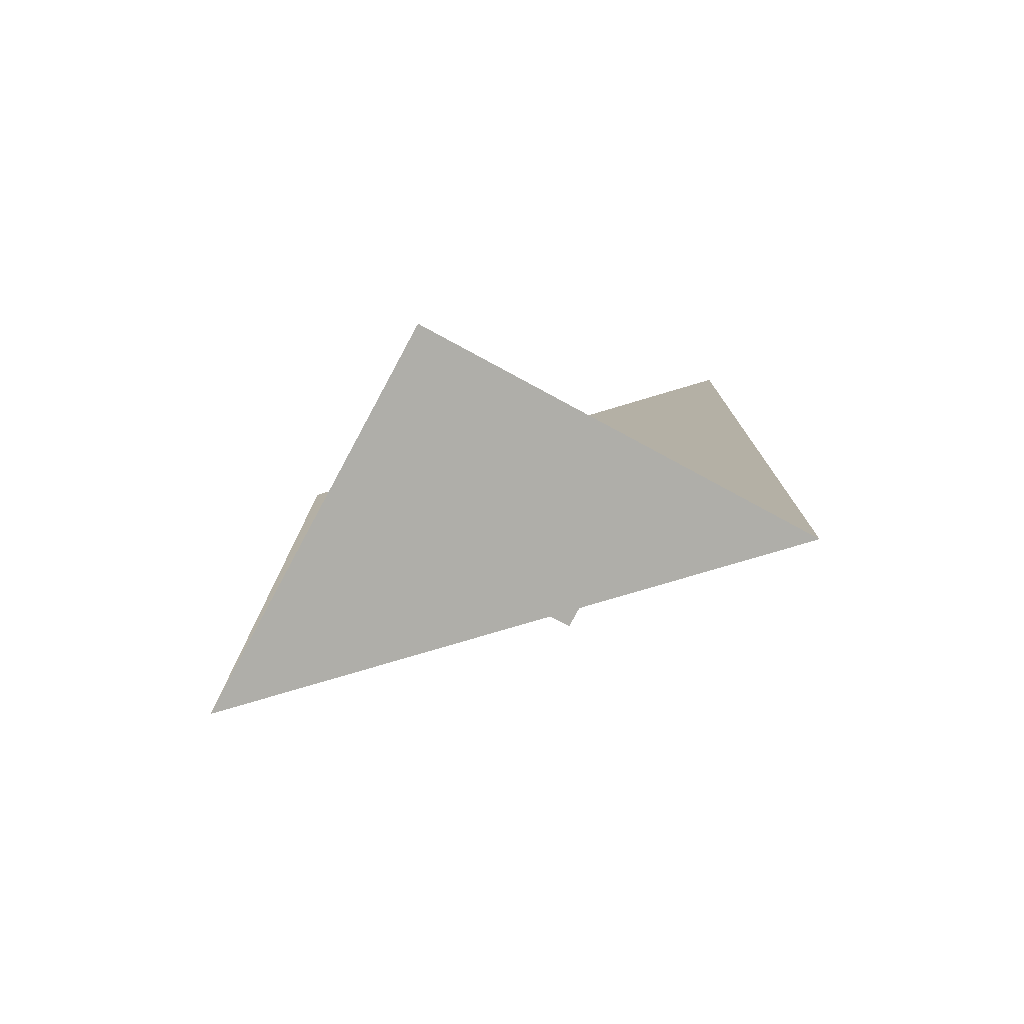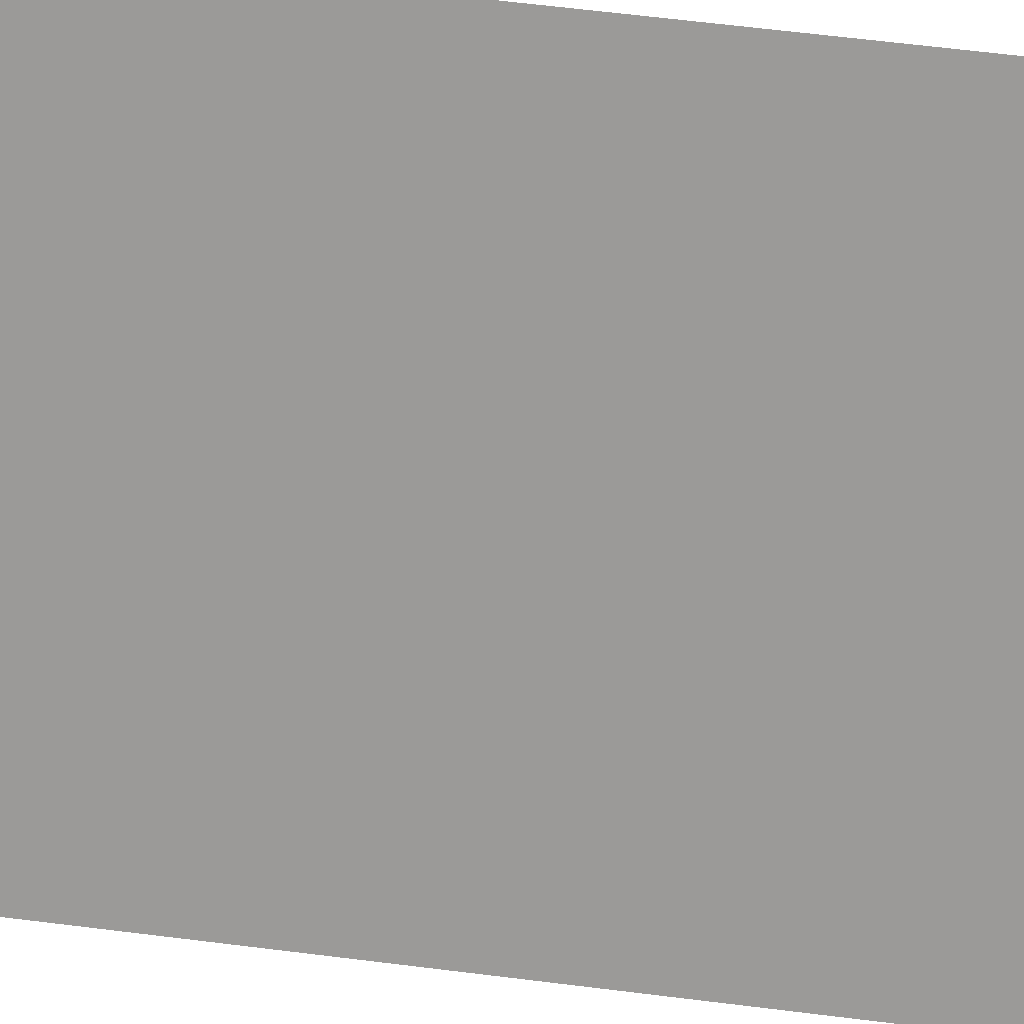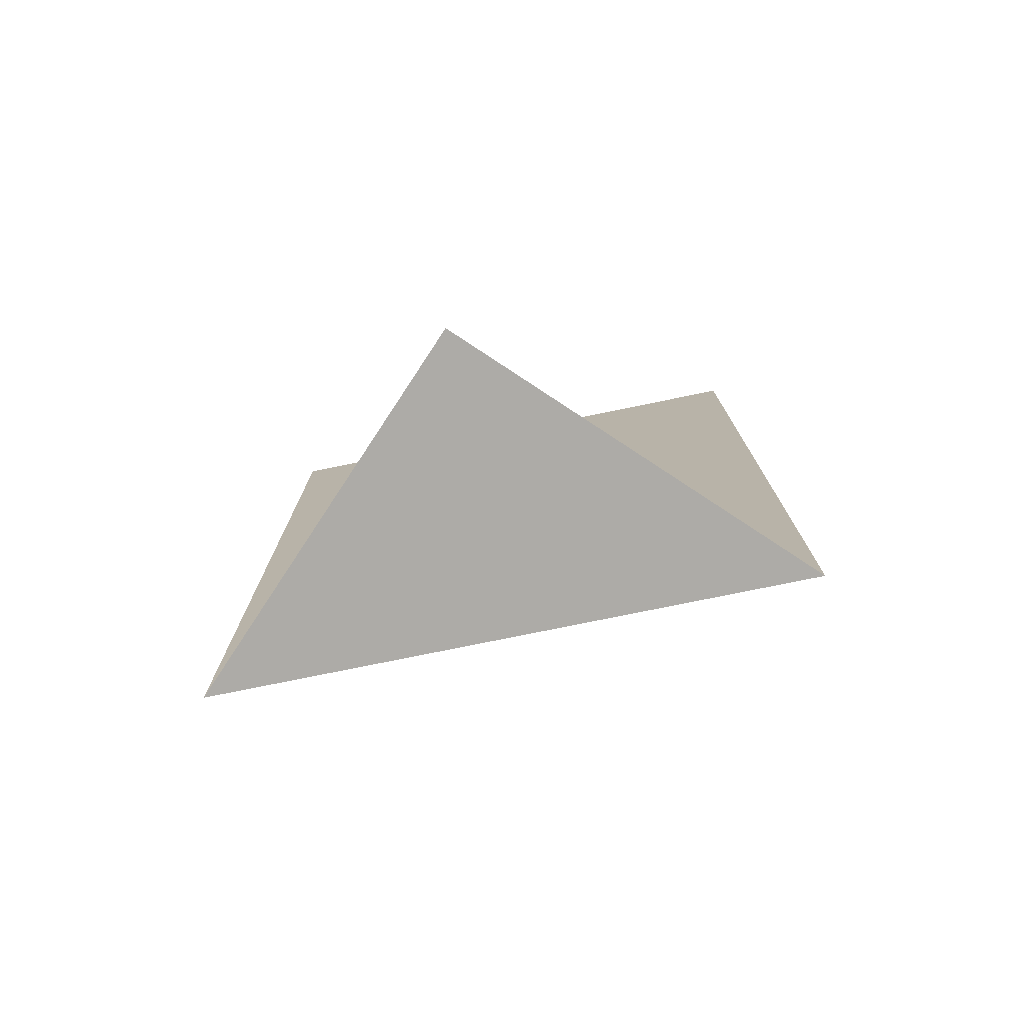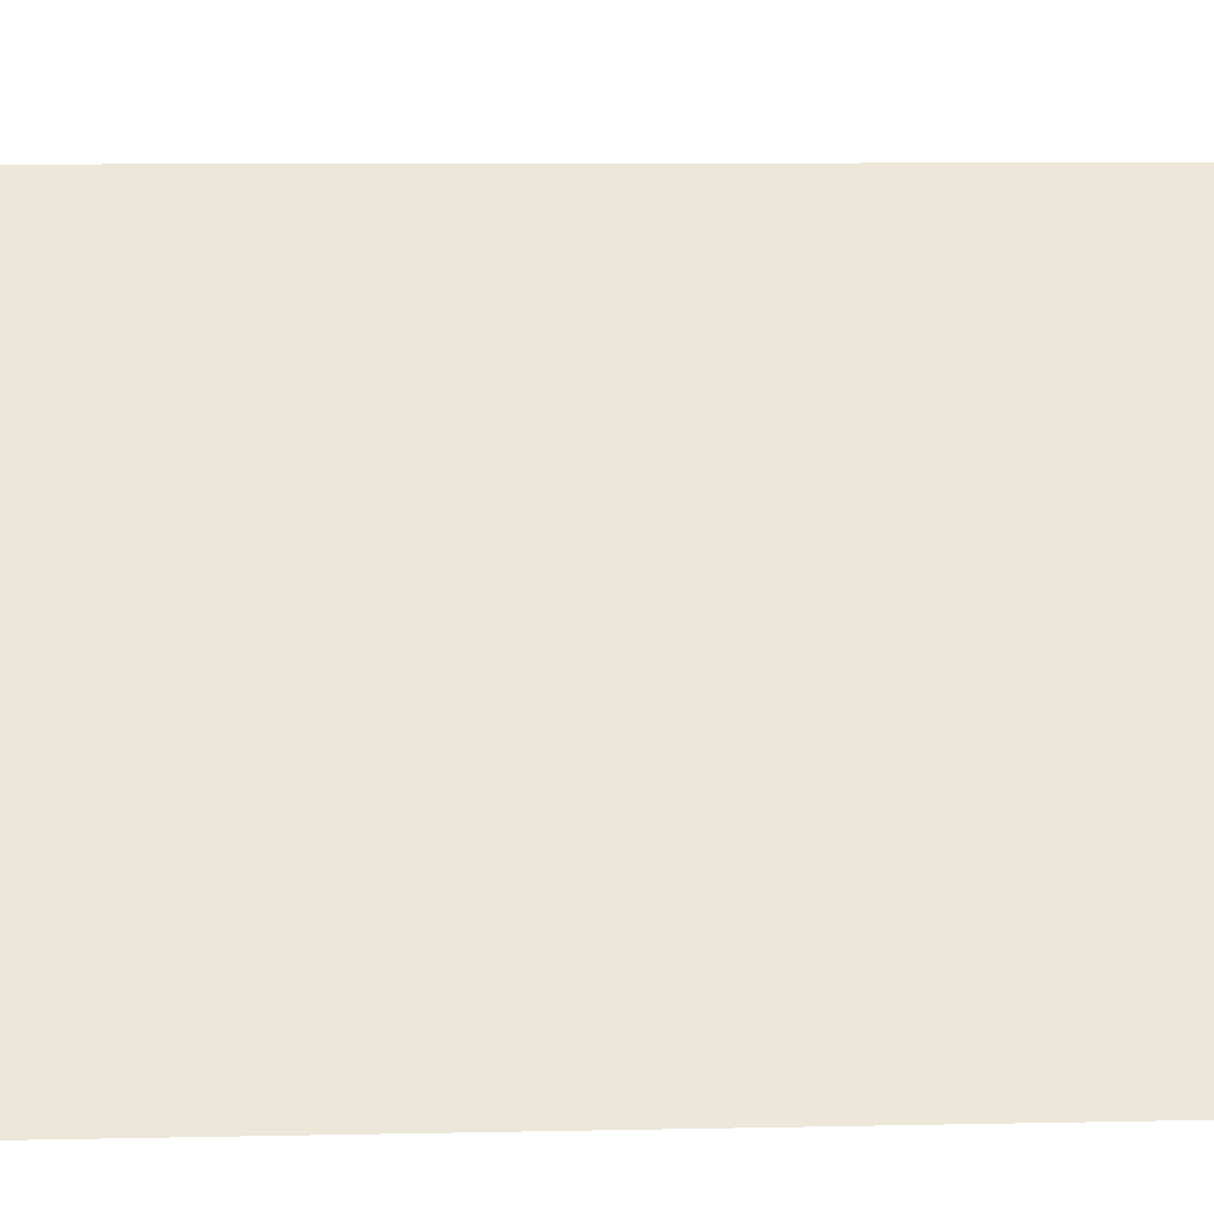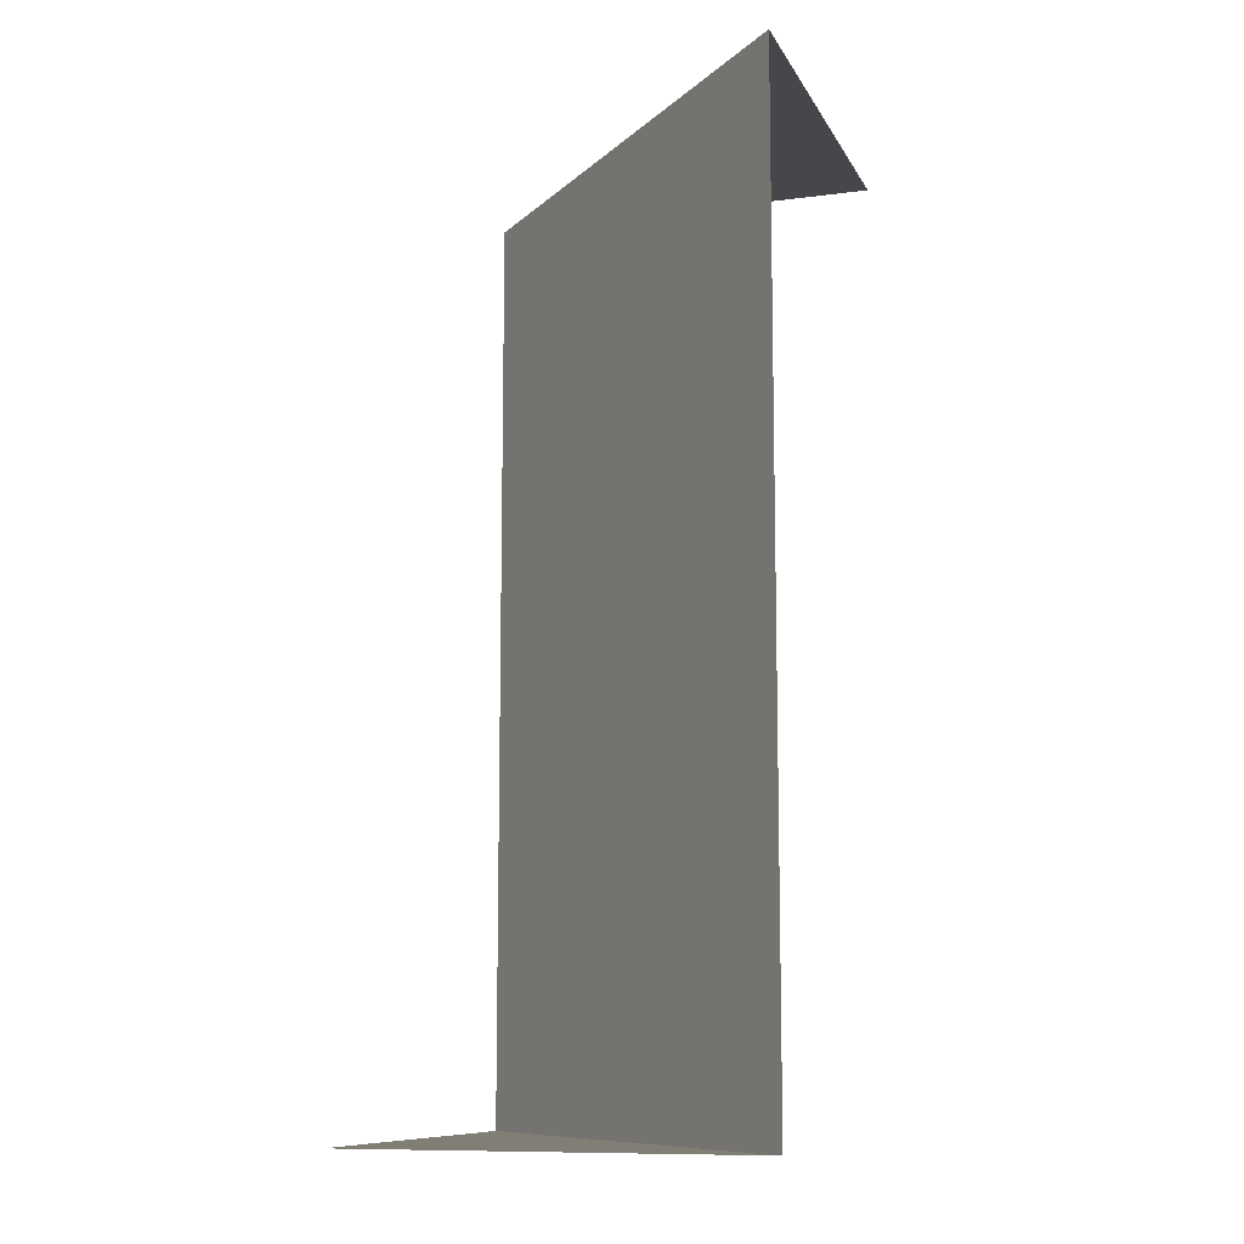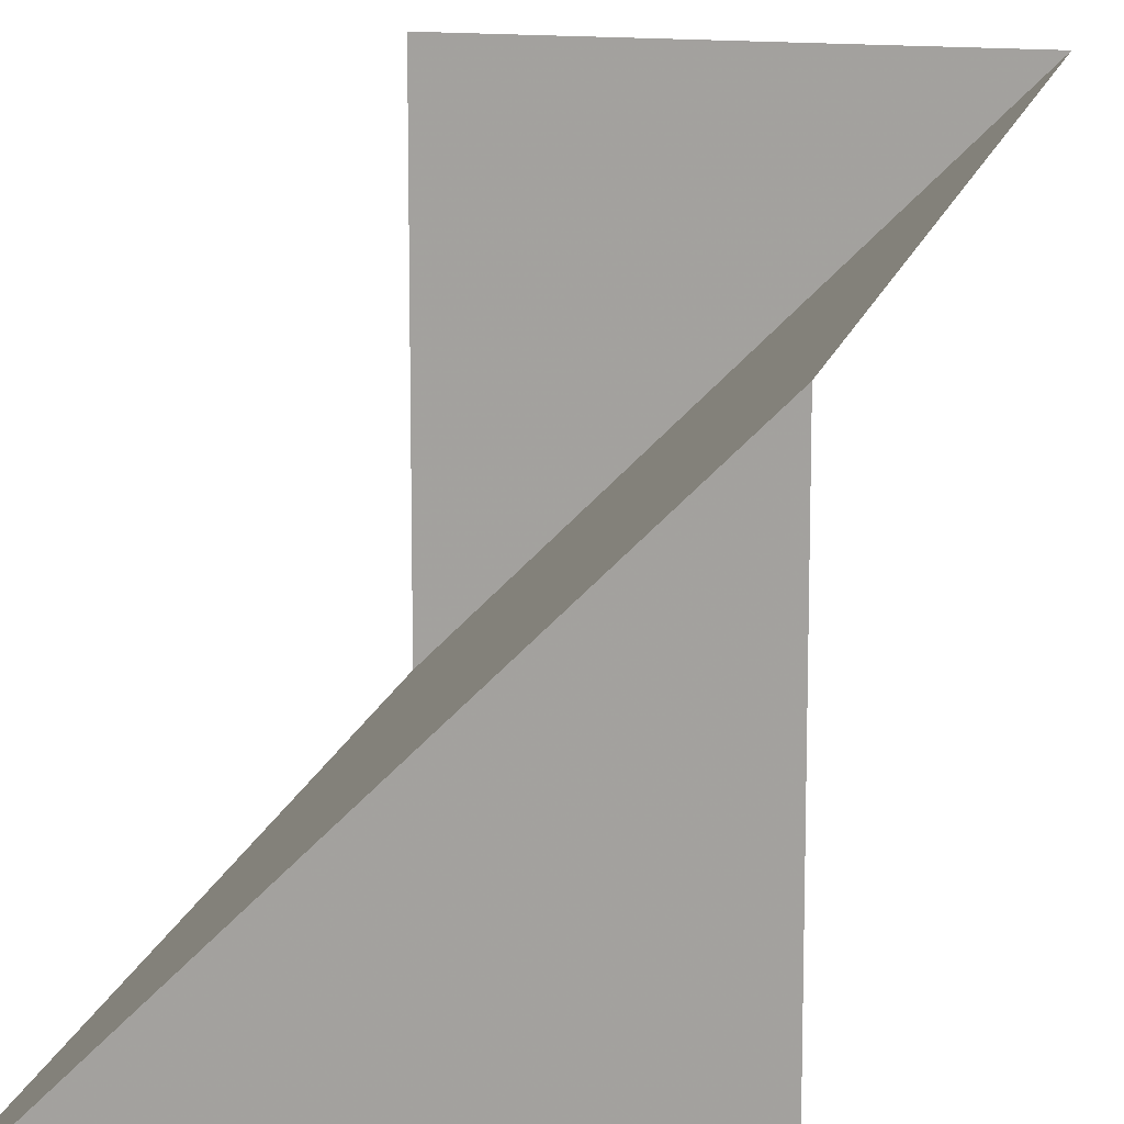
<metadata>
{"format":"obj","ext":"obj","renderer":"f3d","projection":"perspective","resolution":1024,"background":"white","views":[{"elev":-77.5,"azim":61.6,"up":"+Y"},{"elev":65.1,"azim":97.1,"up":"+Z"},{"elev":-76.4,"azim":56.6,"up":"+Y"},{"elev":6.7,"azim":85.8,"up":"+Z"},{"elev":-10.4,"azim":108.3,"up":"+Y"},{"elev":14.4,"azim":-167.6,"up":"+Z"}]}
</metadata>
<code>
v -0.5 0.875 0.5
v -0.5 1 0.5
v 0.5 1 -0.5
v 0.5 0.875 -0.5
v -0.5 0.75 0.5
v 0.5 0.75 -0.5
v -0.5 0.625 0.5
v 0.5 0.625 -0.5
v -0.5 0.5 0.5
v 0.5 0.5 -0.5
v -0.5 0.375 0.5
v 0.5 0.375 -0.5
v -0.5 0.25 0.5
v 0.5 0.25 -0.5
v -0.5 0.125 0.5
v 0.5 0.125 -0.5
v -0.5 0 0.5
v 0.5 0 -0.5
v 0.5 0 0.5
v -0.5 1.125 0.5
v 0.5 1.125 -0.5
v -0.5 1.375 0.5
v -0.5 1.5 0.5
v 0.5 1.5 -0.5
v 0.5 1.375 -0.5
v -0.5 1.25 0.5
v 0.5 1.25 -0.5
v -0.5 1.625 0.5
v -0.5 1.75 0.5
v 0.5 1.75 -0.5
v 0.5 1.625 -0.5
v -0.5 1.875 0.5
v -0.5 2 0.5
v 0.5 2 -0.5
v 0.5 1.875 -0.5
v -0.5 2.125 0.5
v -0.5 2.25 0.5
v 0.5 2.25 -0.5
v 0.5 2.125 -0.5
v -0.5 2.375 0.5
v 0.5 2.375 -0.5
v -0.5 2.375 -0.5
f 1 2 3
f 1 3 4
f 1 4 5
f 5 4 6
f 5 6 7
f 7 6 8
f 7 8 9
f 9 8 10
f 9 10 11
f 11 10 12
f 11 12 13
f 13 12 14
f 13 14 15
f 15 14 16
f 15 16 17
f 17 16 18
f 17 18 19
f 2 20 21
f 2 21 3
f 22 23 24
f 22 24 25
f 22 25 26
f 26 25 27
f 26 27 20
f 20 27 21
f 28 29 30
f 28 30 31
f 28 31 23
f 23 31 24
f 32 33 34
f 32 34 35
f 32 35 29
f 29 35 30
f 36 37 38
f 36 38 39
f 36 39 33
f 33 39 34
f 37 40 41
f 37 41 38
f 40 42 41

</code>
